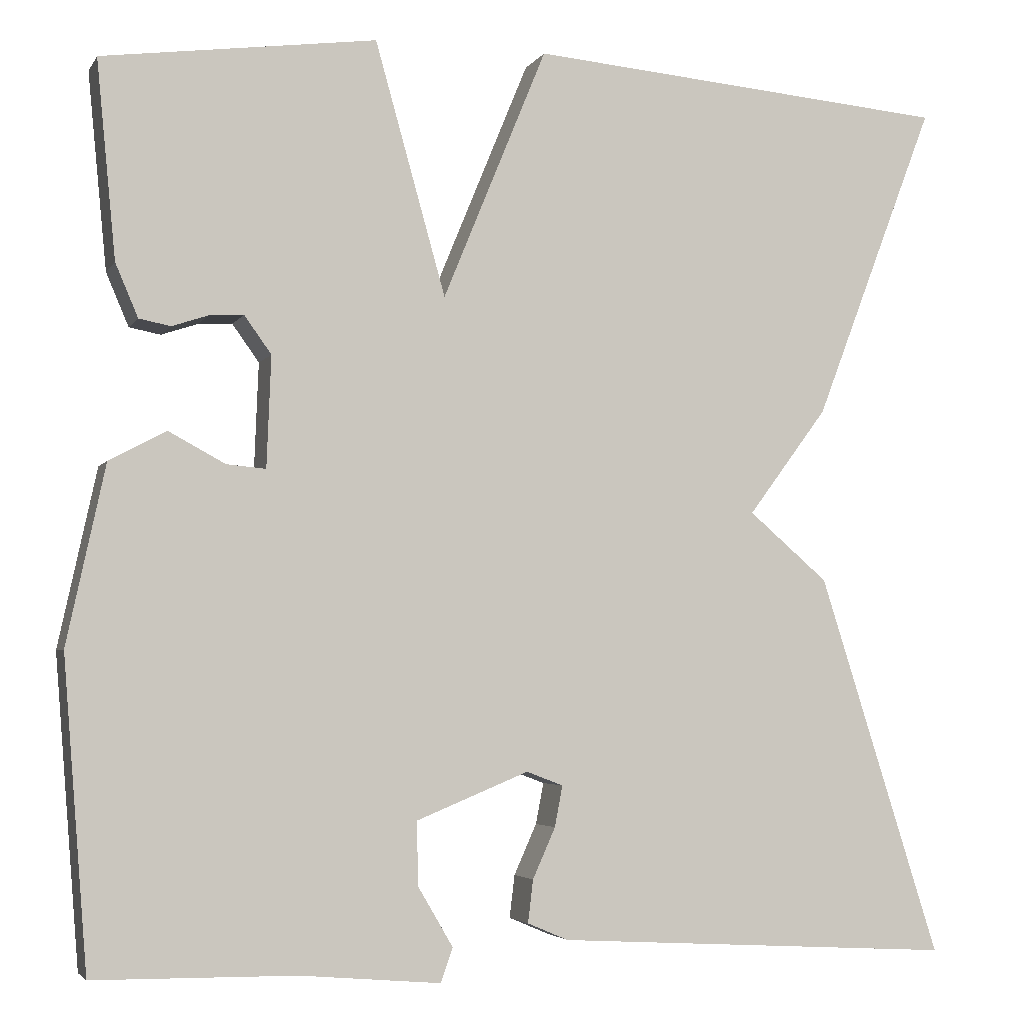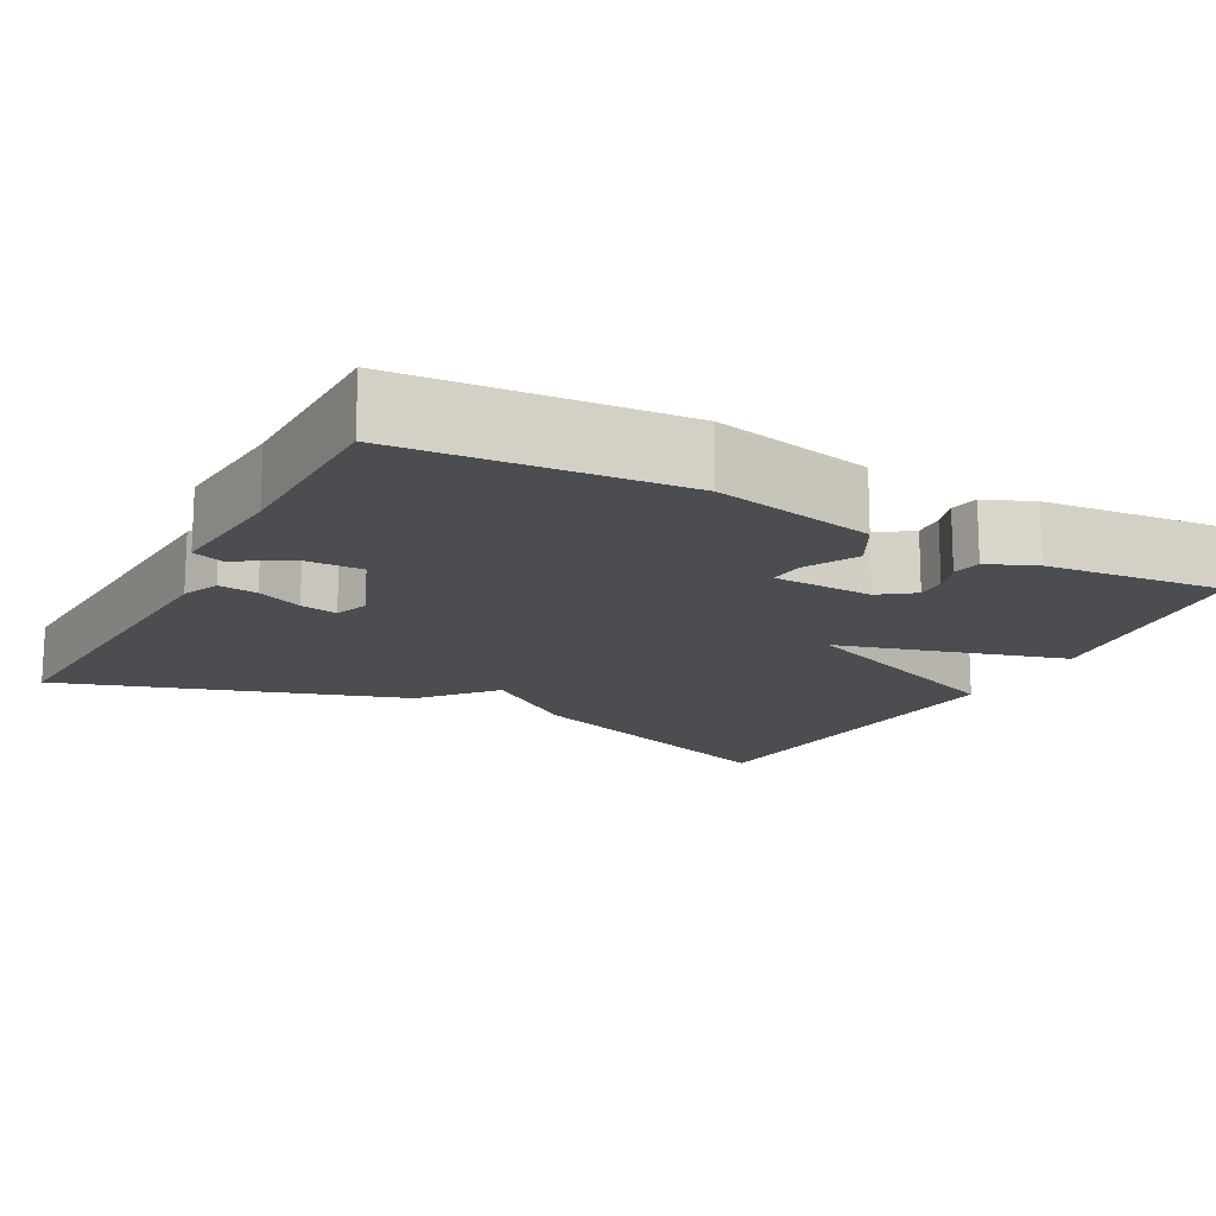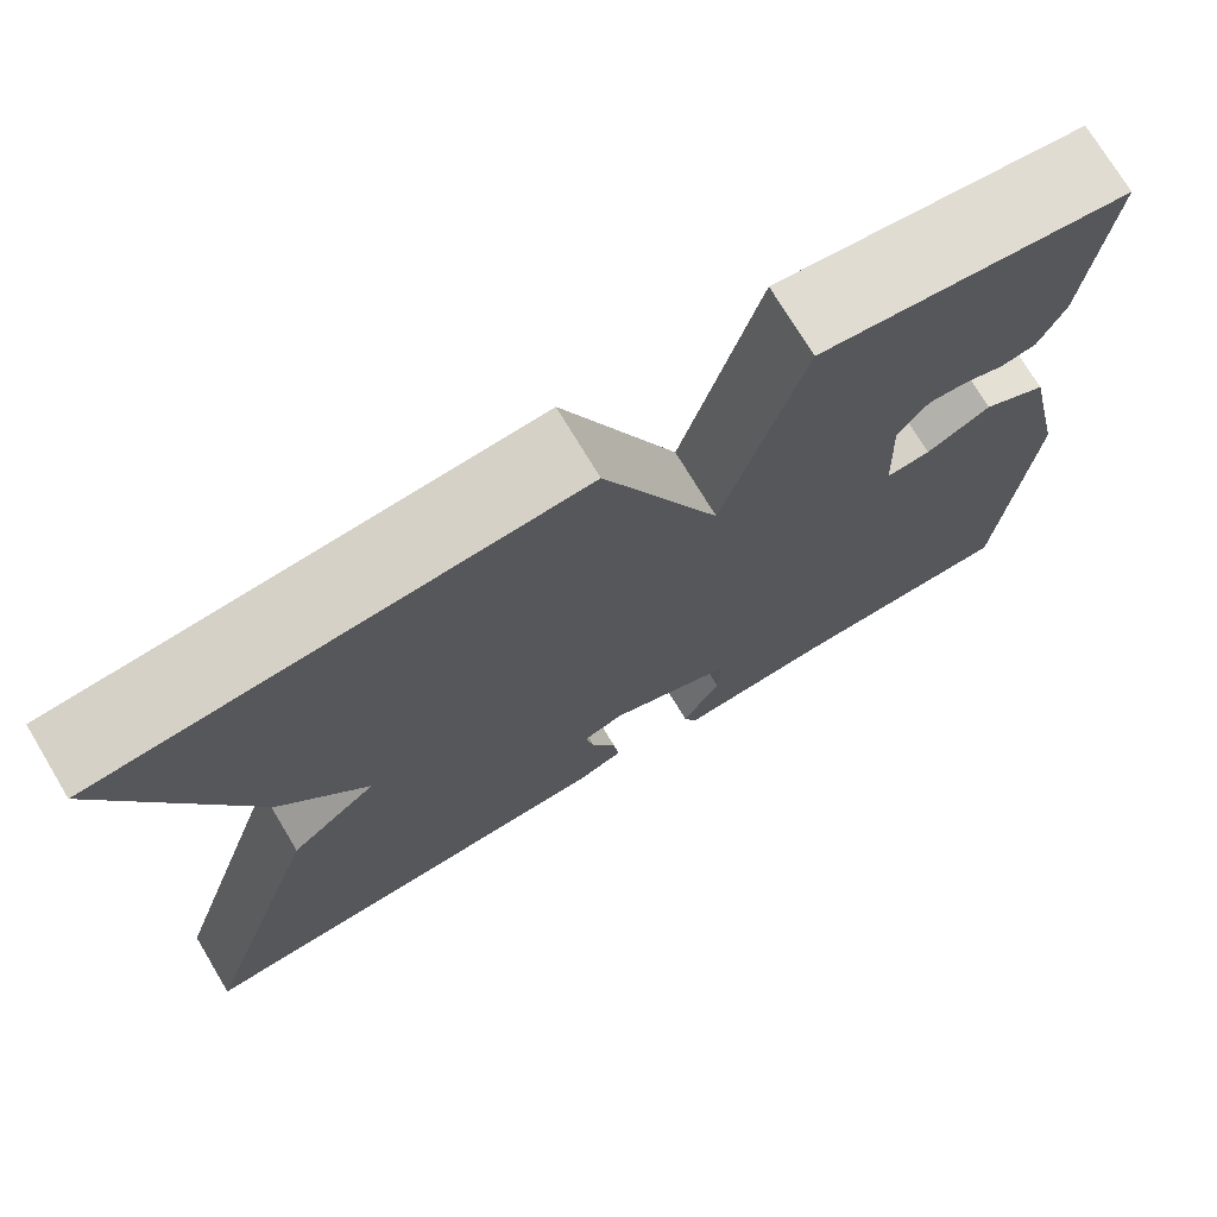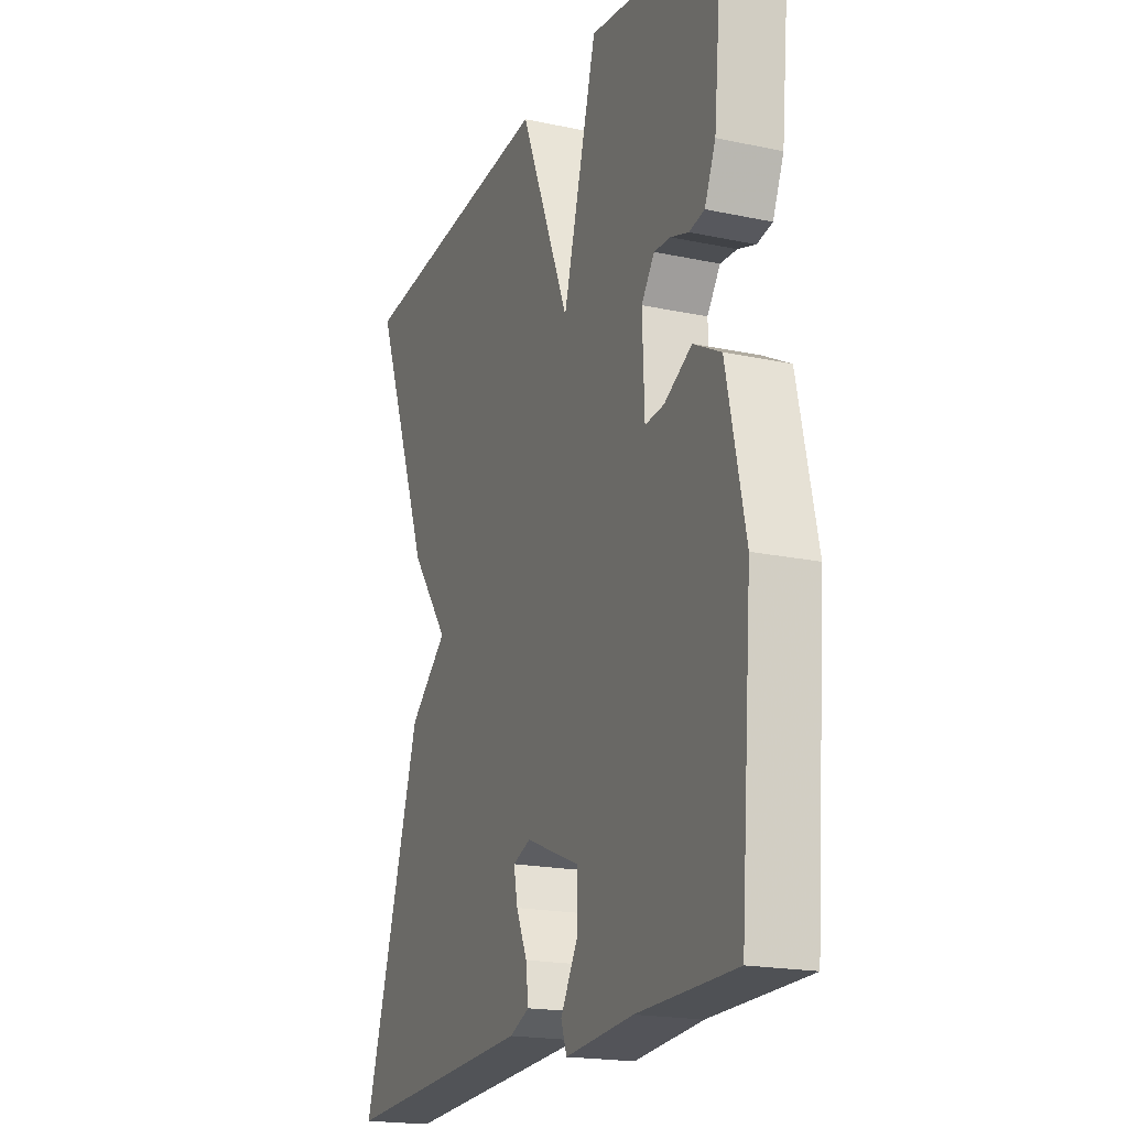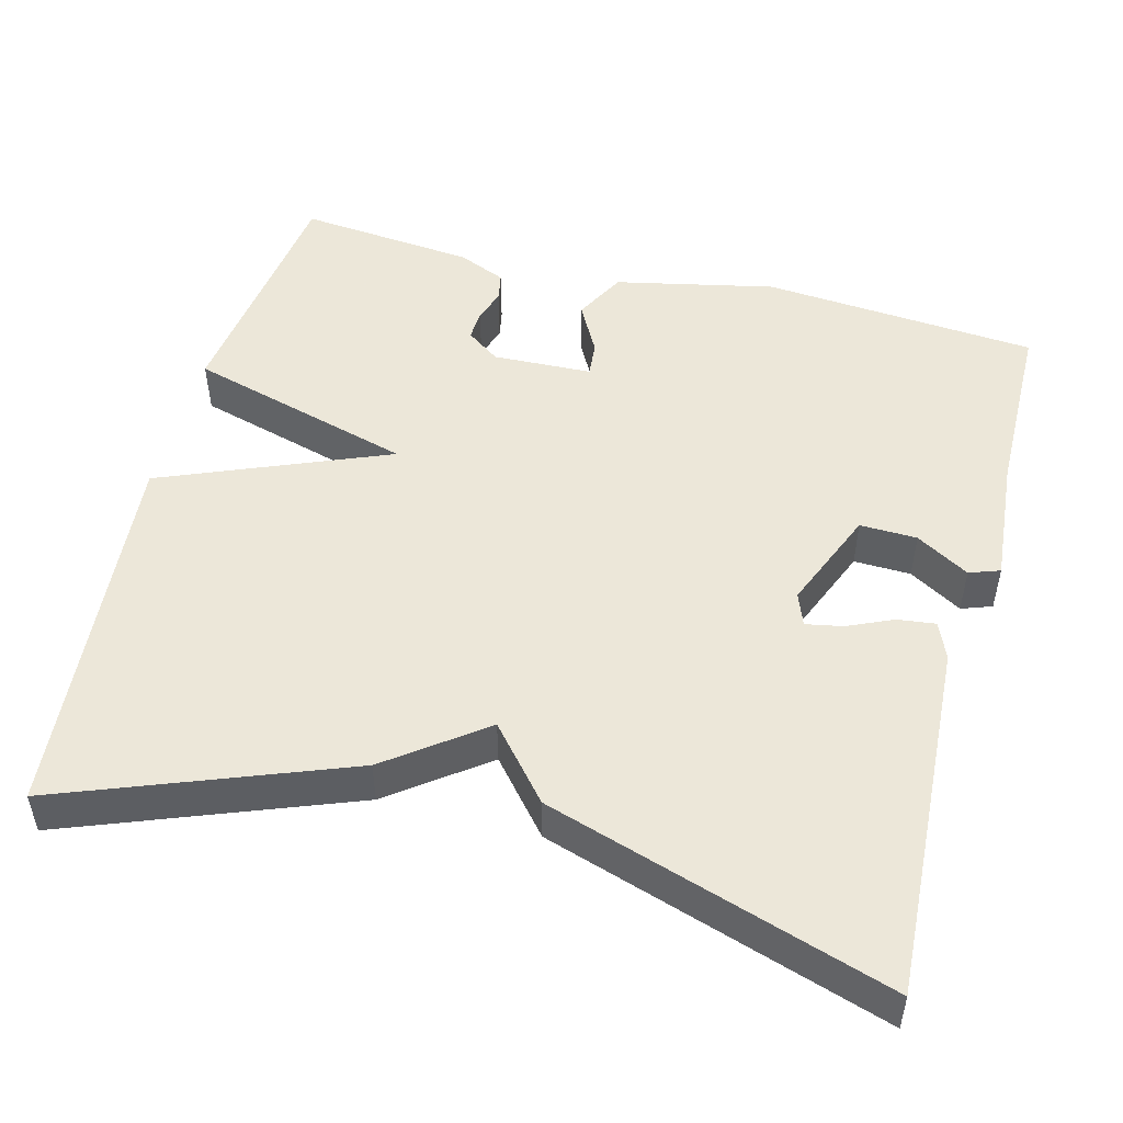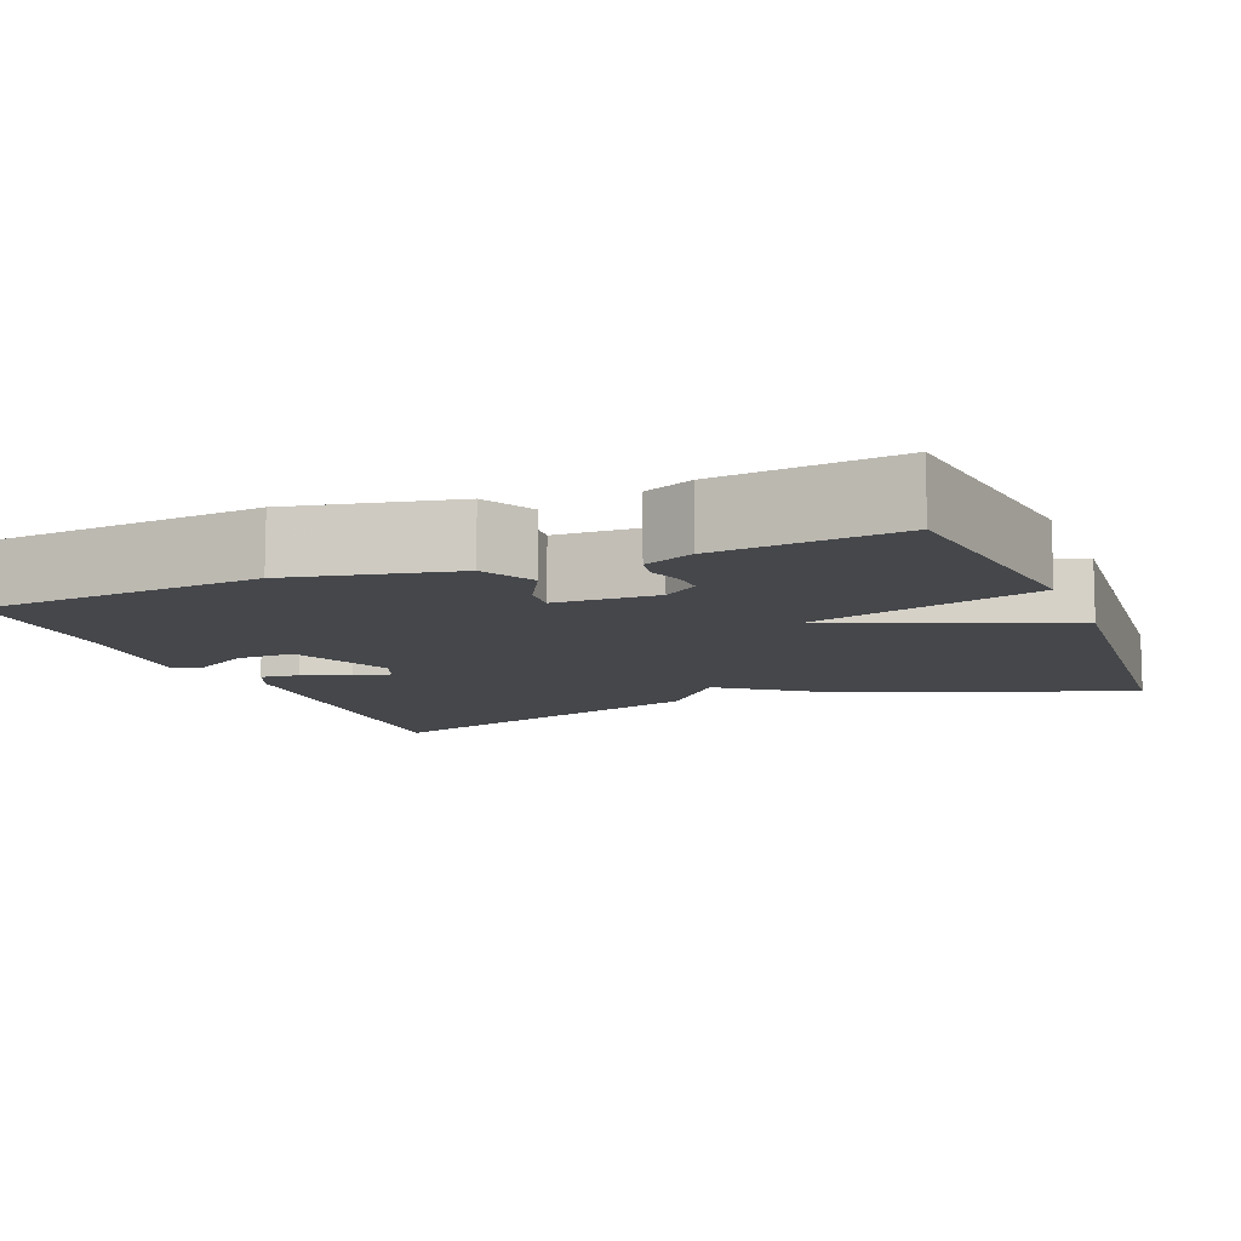
<metadata>
{"format":"obj","ext":"obj","renderer":"f3d","projection":"perspective","resolution":1024,"background":"white","views":[{"elev":-3.9,"azim":-17.3,"up":"+Z"},{"elev":-15.7,"azim":-118.1,"up":"+Y"},{"elev":74.0,"azim":149.0,"up":"+Z"},{"elev":-19.3,"azim":-111.8,"up":"+Z"},{"elev":50.2,"azim":104.7,"up":"+Y"},{"elev":-10.4,"azim":-67.9,"up":"+Y"}]}
</metadata>
<code>
v -0.5 0.07 0.5
v -0.186 0.07 0.542
v -0.105 0.07 0.253
v 0.014 0.07 0.542
v 0.5 0.07 0.5
v 0.361 0.07 0.137
v 0.27 0.07 0.015
v 0.361 0.07 -0.063
v 0.5 0.07 -0.5
v 0.041 0.07 -0.474
v -0.006 0.07 -0.454
v 0 0.07 -0.405
v 0.026 0.07 -0.347
v 0.035 0.07 -0.3
v -0.007 0.07 -0.284
v -0.136 0.07 -0.337
v -0.134 0.07 -0.41
v -0.094 0.07 -0.478
v -0.108 0.07 -0.517
v -0.269 0.07 -0.503
v -0.5 0.07 -0.5
v -0.528 0.07 -0.148
v -0.484 0.07 0.056
v -0.419 0.07 0.091
v -0.354 0.07 0.056
v -0.309 0.07 0.052
v -0.304 0.07 0.179
v -0.335 0.07 0.222
v -0.374 0.07 0.22
v -0.416 0.07 0.206
v -0.452 0.07 0.213
v -0.478 0.07 0.274
v -0.5 0 0.5
v -0.186 0 0.542
v -0.105 0 0.253
v 0.014 0 0.542
v 0.5 0 0.5
v 0.361 0 0.137
v 0.27 0 0.015
v 0.361 0 -0.063
v 0.5 0 -0.5
v 0.041 0 -0.474
v -0.006 0 -0.454
v 0 0 -0.405
v 0.026 0 -0.347
v 0.035 0 -0.3
v -0.007 0 -0.284
v -0.136 0 -0.337
v -0.134 0 -0.41
v -0.094 0 -0.478
v -0.108 0 -0.517
v -0.269 0 -0.503
v -0.5 0 -0.5
v -0.528 0 -0.148
v -0.484 0 0.056
v -0.419 0 0.091
v -0.354 0 0.056
v -0.309 0 0.052
v -0.304 0 0.179
v -0.335 0 0.222
v -0.374 0 0.22
v -0.416 0 0.206
v -0.452 0 0.213
v -0.478 0 0.274
f 32 1 2
f 31 32 2
f 30 31 2
f 29 30 2
f 28 29 2 3
f 27 28 3
f 26 27 3
f 23 24 25
f 22 23 25
f 21 22 25
f 20 21 25
f 20 25 26
f 17 18 19 20
f 16 17 20 26
f 15 16 26 3
f 11 12 13
f 10 11 13
f 9 10 13
f 8 9 13
f 7 8 13
f 7 13 14
f 7 14 15
f 6 7 15
f 5 6 15
f 4 5 15
f 3 4 15
f 34 33 64
f 34 64 63
f 34 63 62
f 34 62 61
f 35 34 61 60
f 35 60 59
f 35 59 58
f 57 56 55
f 57 55 54
f 57 54 53
f 57 53 52
f 58 57 52
f 52 51 50 49
f 58 52 49 48
f 35 58 48 47
f 45 44 43
f 45 43 42
f 45 42 41
f 45 41 40
f 45 40 39
f 46 45 39
f 47 46 39
f 47 39 38
f 47 38 37
f 47 37 36
f 47 36 35
f 1 33 34 2
f 2 34 35 3
f 3 35 36 4
f 4 36 37 5
f 5 37 38 6
f 6 38 39 7
f 7 39 40 8
f 8 40 41 9
f 9 41 42 10
f 10 42 43 11
f 11 43 44 12
f 12 44 45 13
f 13 45 46 14
f 14 46 47 15
f 15 47 48 16
f 16 48 49 17
f 17 49 50 18
f 18 50 51 19
f 19 51 52 20
f 20 52 53 21
f 21 53 54 22
f 22 54 55 23
f 23 55 56 24
f 24 56 57 25
f 25 57 58 26
f 26 58 59 27
f 27 59 60 28
f 28 60 61 29
f 29 61 62 30
f 30 62 63 31
f 31 63 64 32
f 32 64 33 1

</code>
